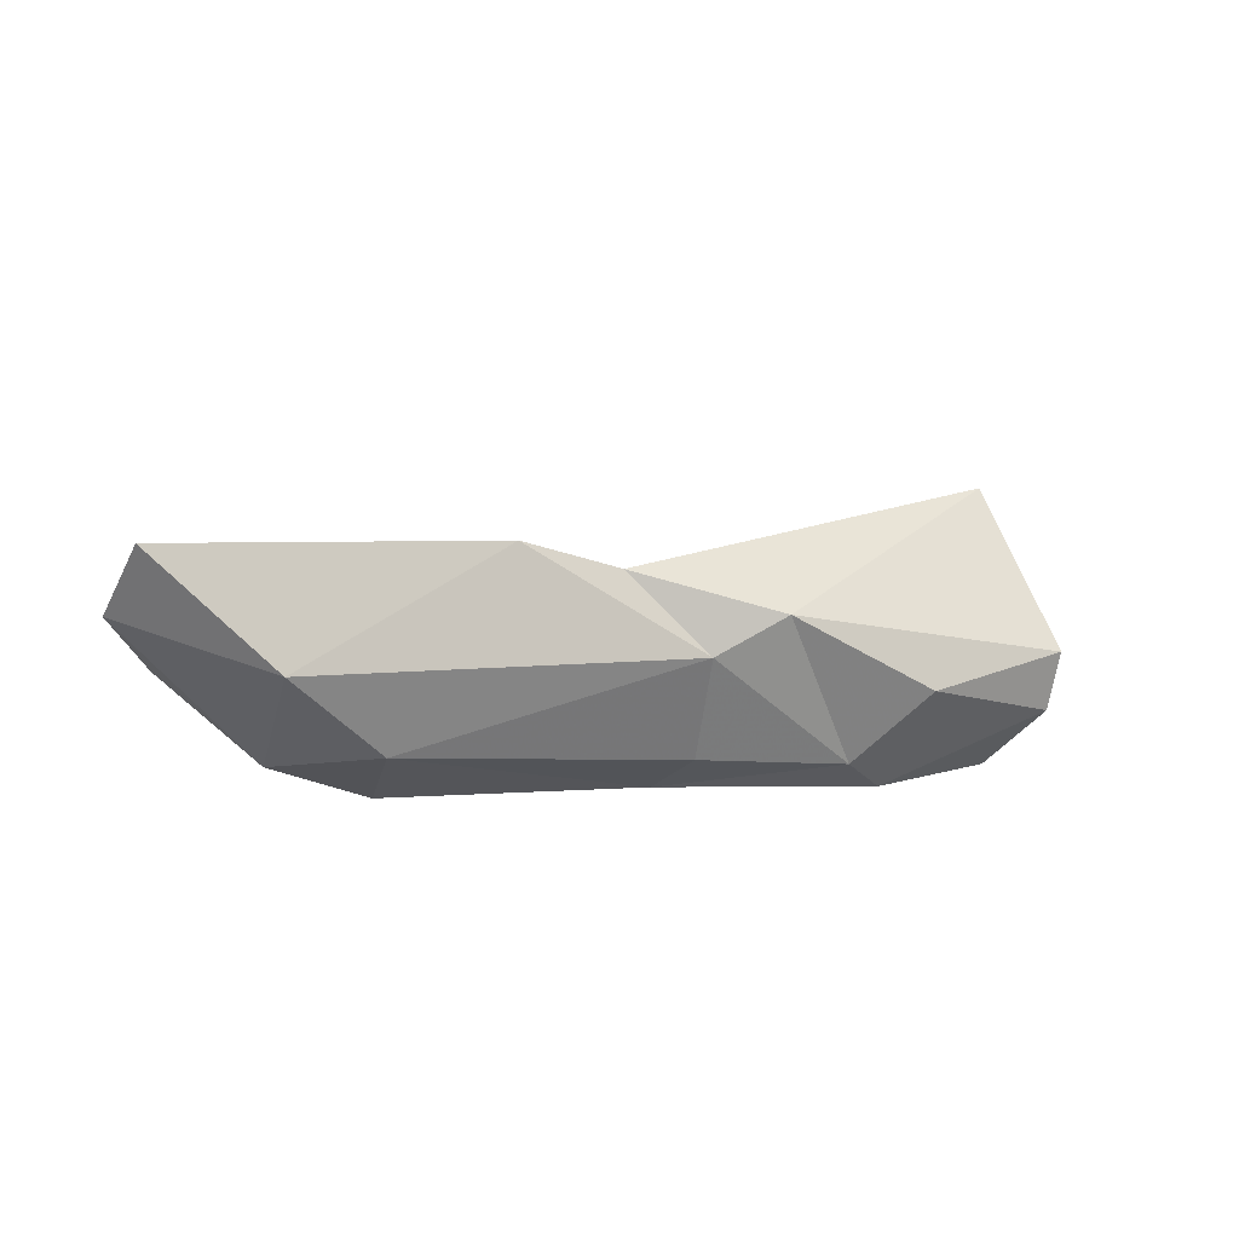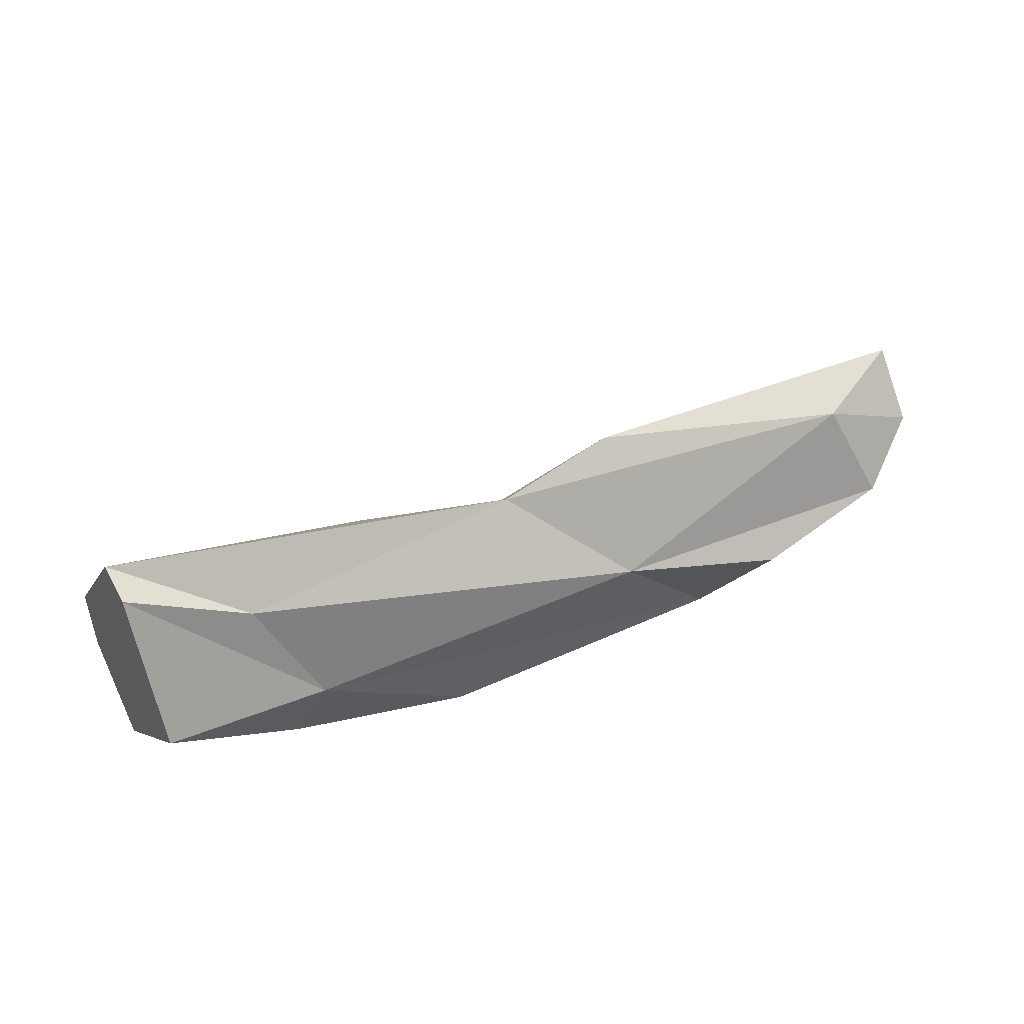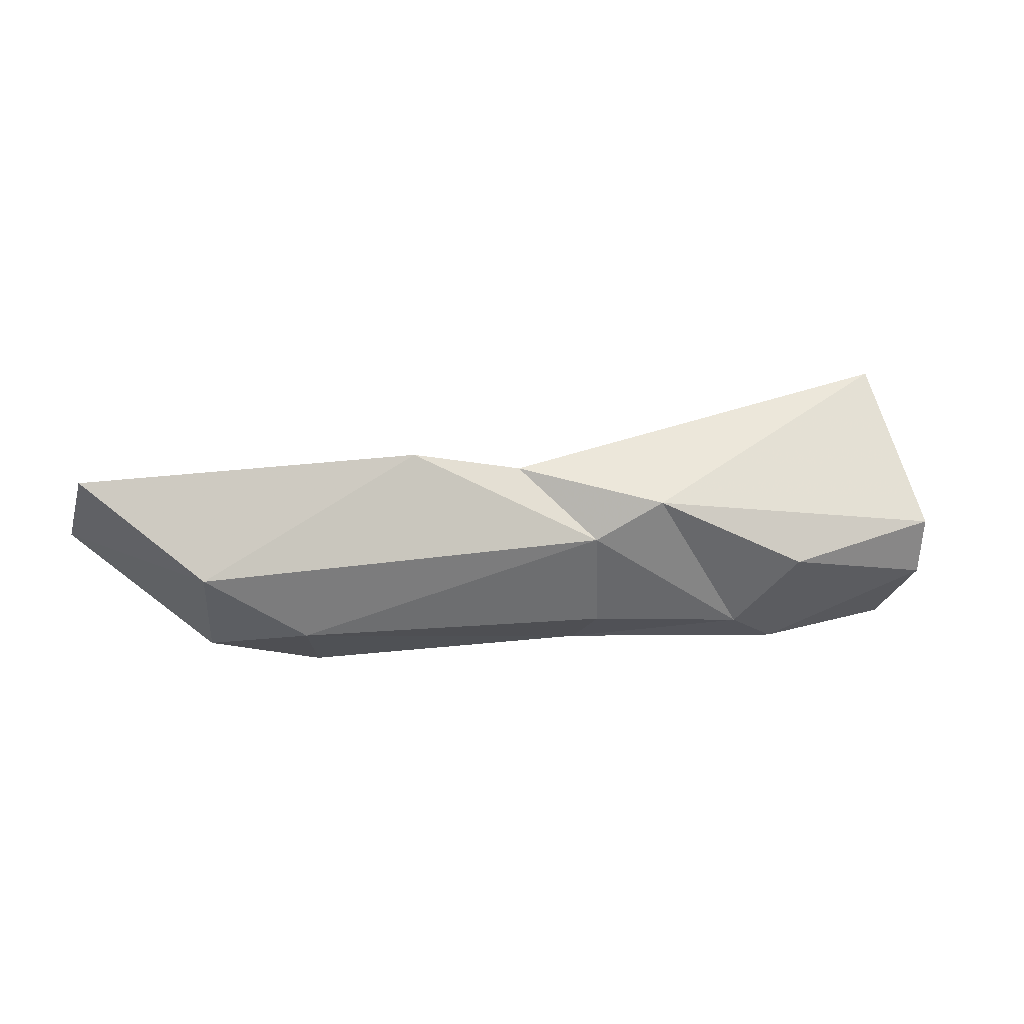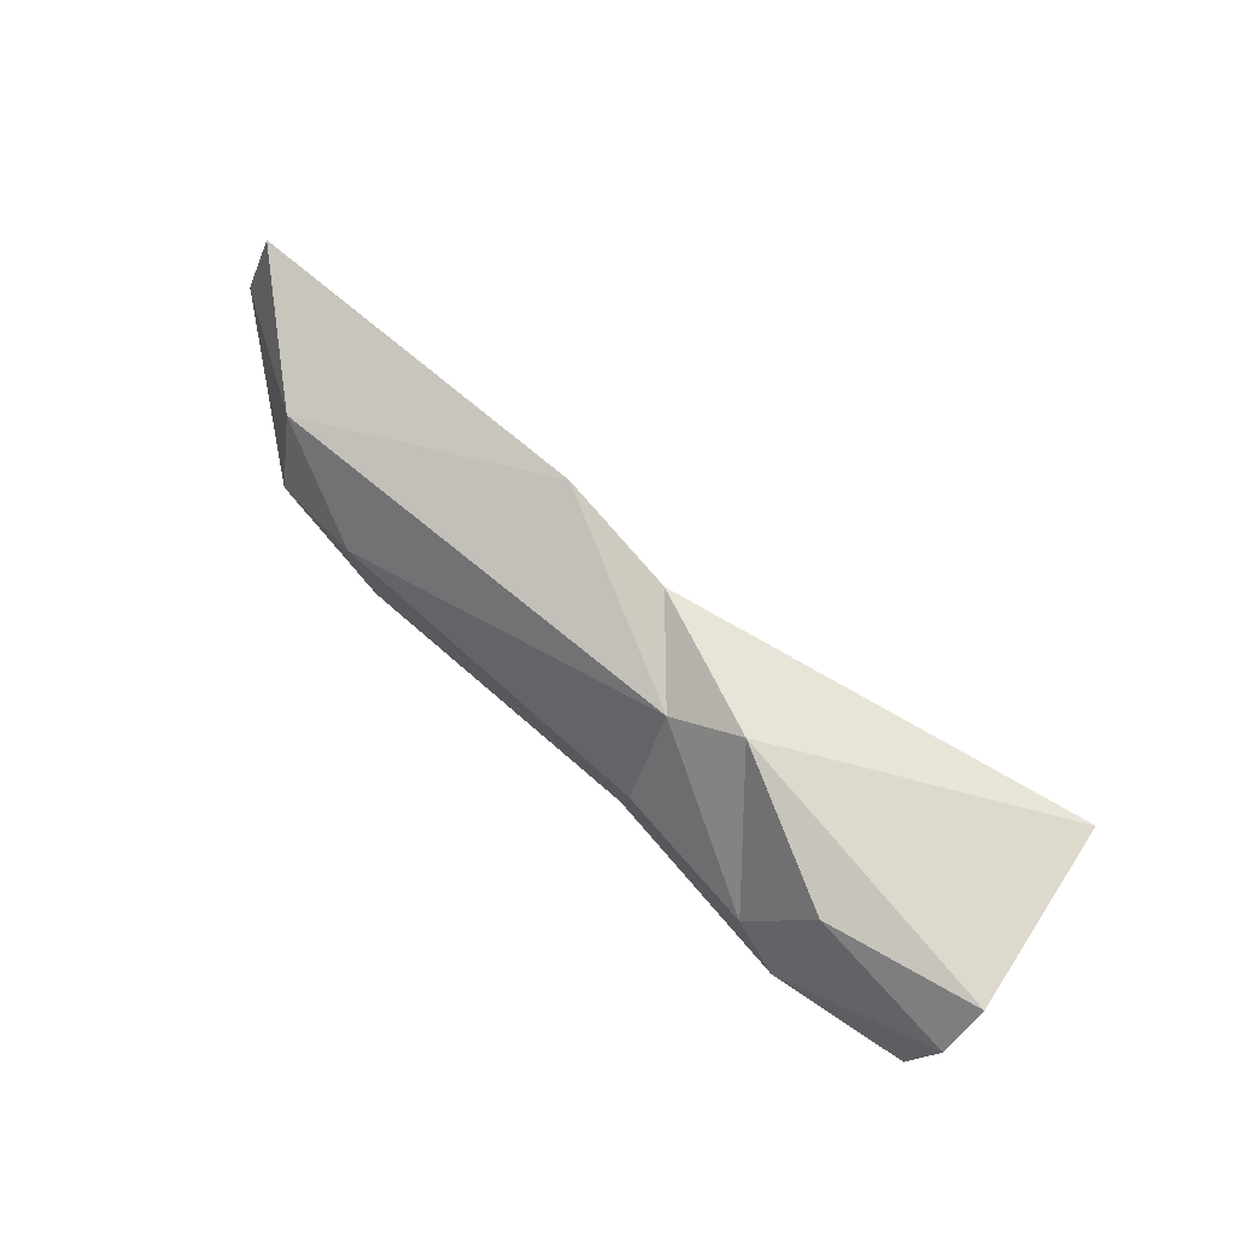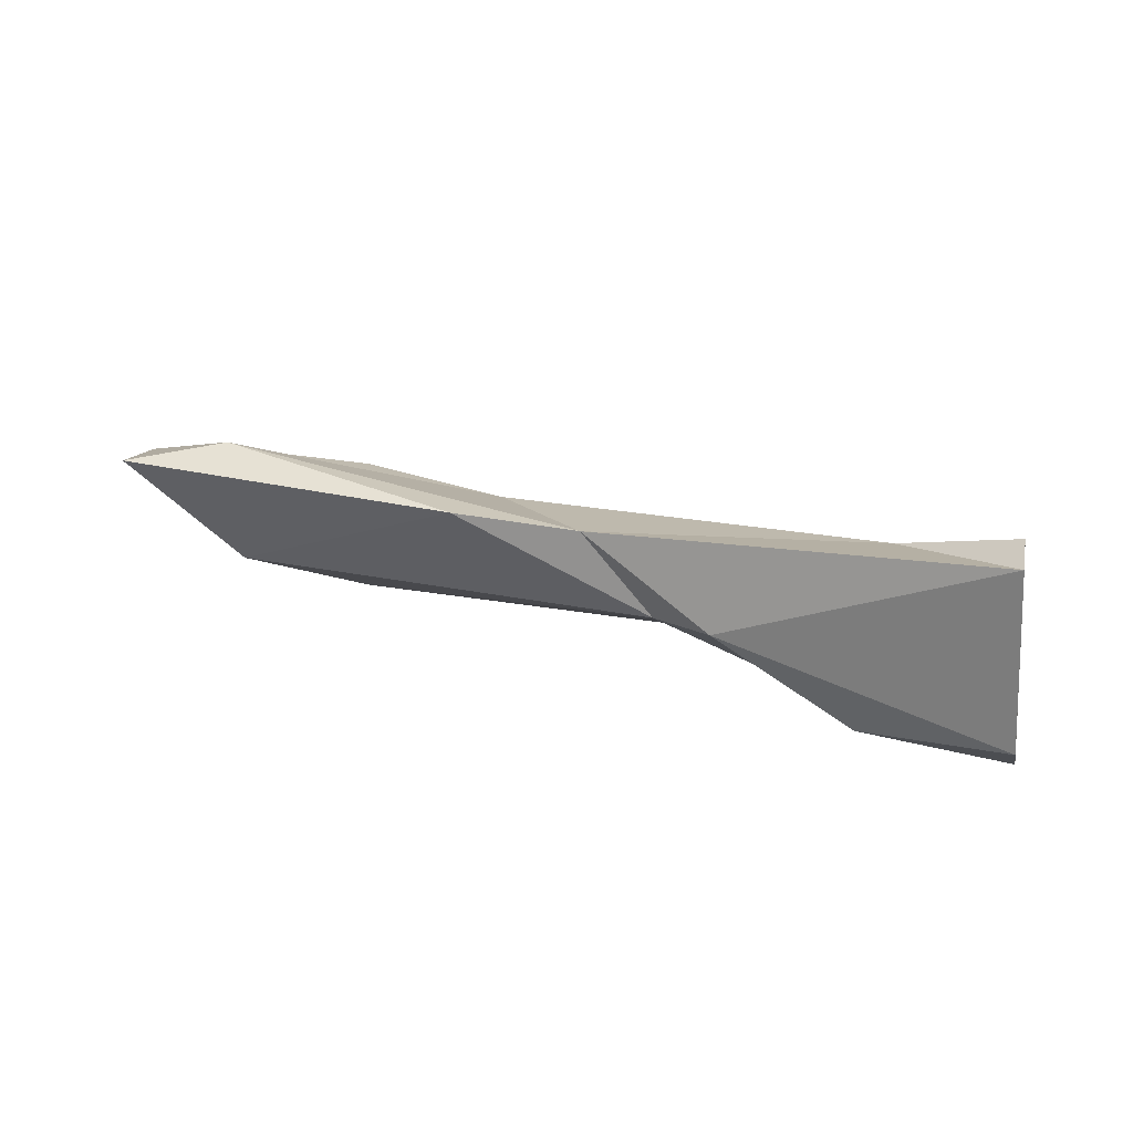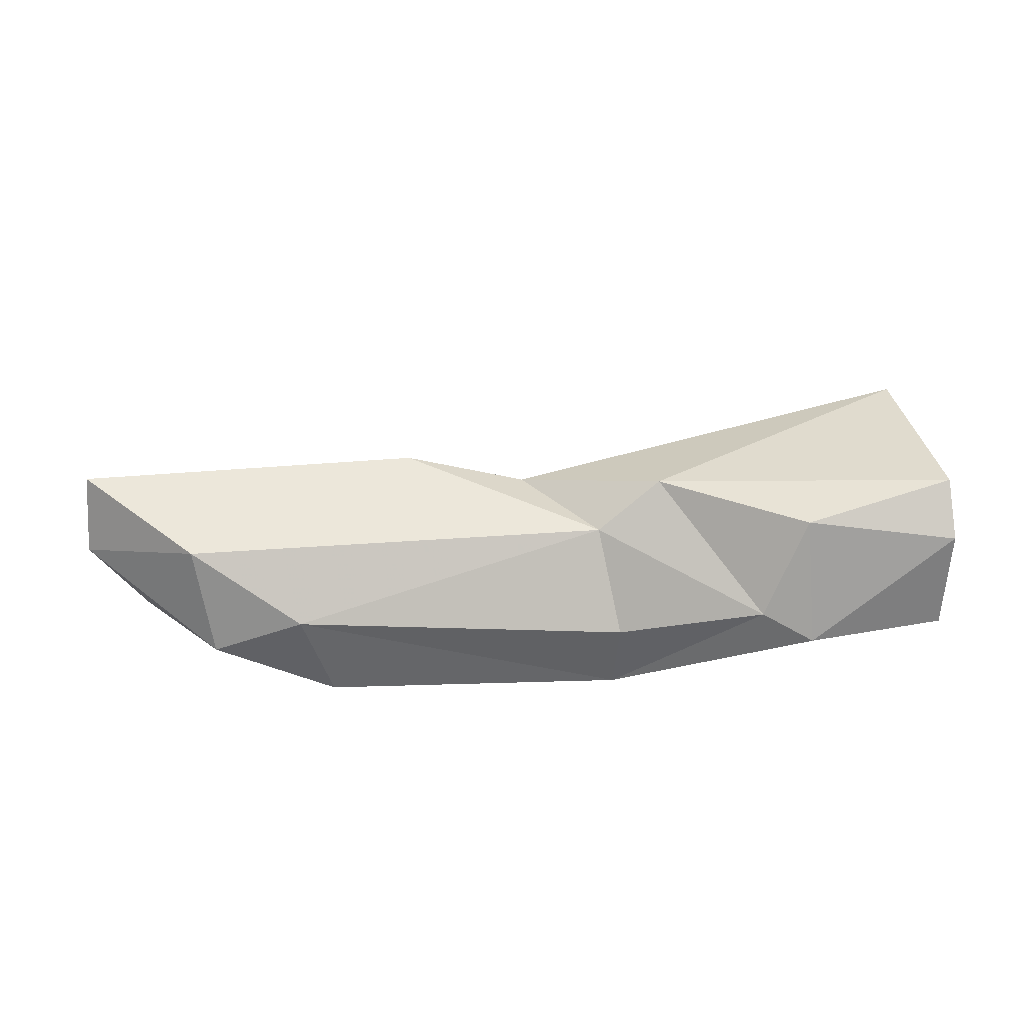
<metadata>
{"format":"obj","ext":"obj","renderer":"f3d","projection":"perspective","resolution":1024,"background":"white","views":[{"elev":-7.2,"azim":134.7,"up":"+Y"},{"elev":59.7,"azim":-35.5,"up":"+Y"},{"elev":-0.8,"azim":149.9,"up":"+Y"},{"elev":-78.6,"azim":137.1,"up":"+Z"},{"elev":51.7,"azim":-175.9,"up":"+Y"},{"elev":-31.8,"azim":166.6,"up":"+Y"}]}
</metadata>
<code>
v 252.1 210.5 64.55
v 253 218 66.38
v 252.5 212.3 63.7
v 251.6 208.9 67.5
v 252.9 217.8 67.71
v 252 213.5 70.79
v 261.9 213 67.06
v 256 208.1 68.41
v 256.4 215.4 69.22
v 256.4 209.1 70.93
v 257.1 210.9 65.23
v 258 208.7 68.05
v 262.1 208 72.8
v 263.7 211.7 68.62
v 257.5 211.7 71.34
v 270.3 214.6 70.09
v 266.1 214.2 69.95
v 262.4 208.7 70.56
v 278.2 213.5 73.55
v 271.9 207.4 74.49
v 277.6 210.3 71.23
v 269 211.4 73.62
v 273.6 208.3 71.85
v 274 210.2 75.78
v 281.5 213.5 72.46
v 276.3 208.1 73.9
v 278.7 210.7 75.78
v 281.1 211.8 74.51
g foo
f 8 1 11
f 8 4 1
f 11 1 3
f 12 8 11
f 4 8 10
f 2 7 3
f 13 8 12
f 13 10 8
f 11 3 7
f 18 13 12
f 12 11 7
f 12 7 14
f 18 12 14
f 23 18 14
f 23 13 18
f 23 14 21
f 23 20 13
f 26 20 23
f 26 23 21
f 4 10 6
f 15 6 10
f 15 10 13
f 17 7 2
f 15 13 20
f 14 7 17
f 15 20 22
f 14 17 16
f 20 24 22
f 14 16 21
f 26 27 24
f 24 20 26
f 21 16 25
f 27 26 28
f 28 21 25
f 28 26 21
f 5 15 9
f 5 6 15
f 5 9 2
f 9 17 2
f 9 15 22
f 9 22 17
f 17 19 16
f 17 22 19
f 22 27 19
f 22 24 27
f 19 25 16
f 19 28 25
f 19 27 28
f 2 3 1
f 2 1 4
f 5 2 4
f 5 4 6
g

</code>
